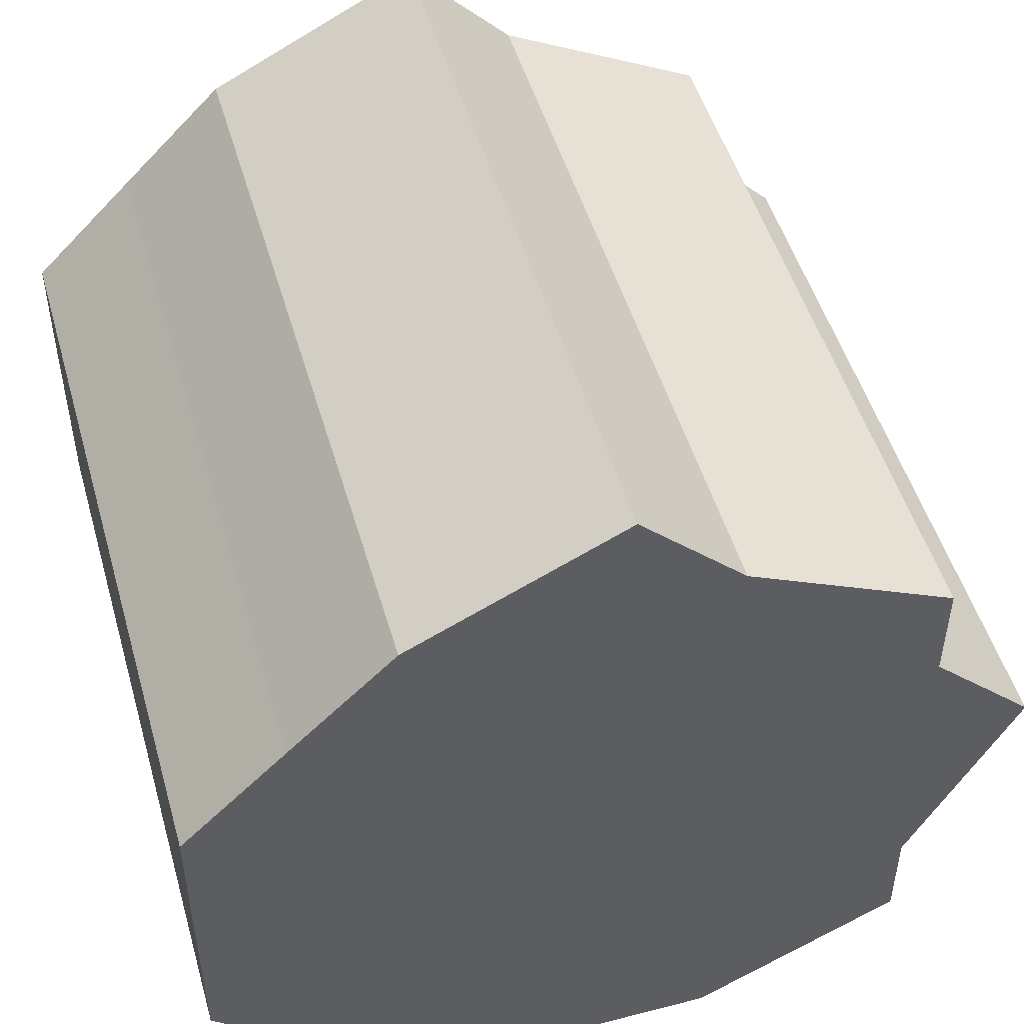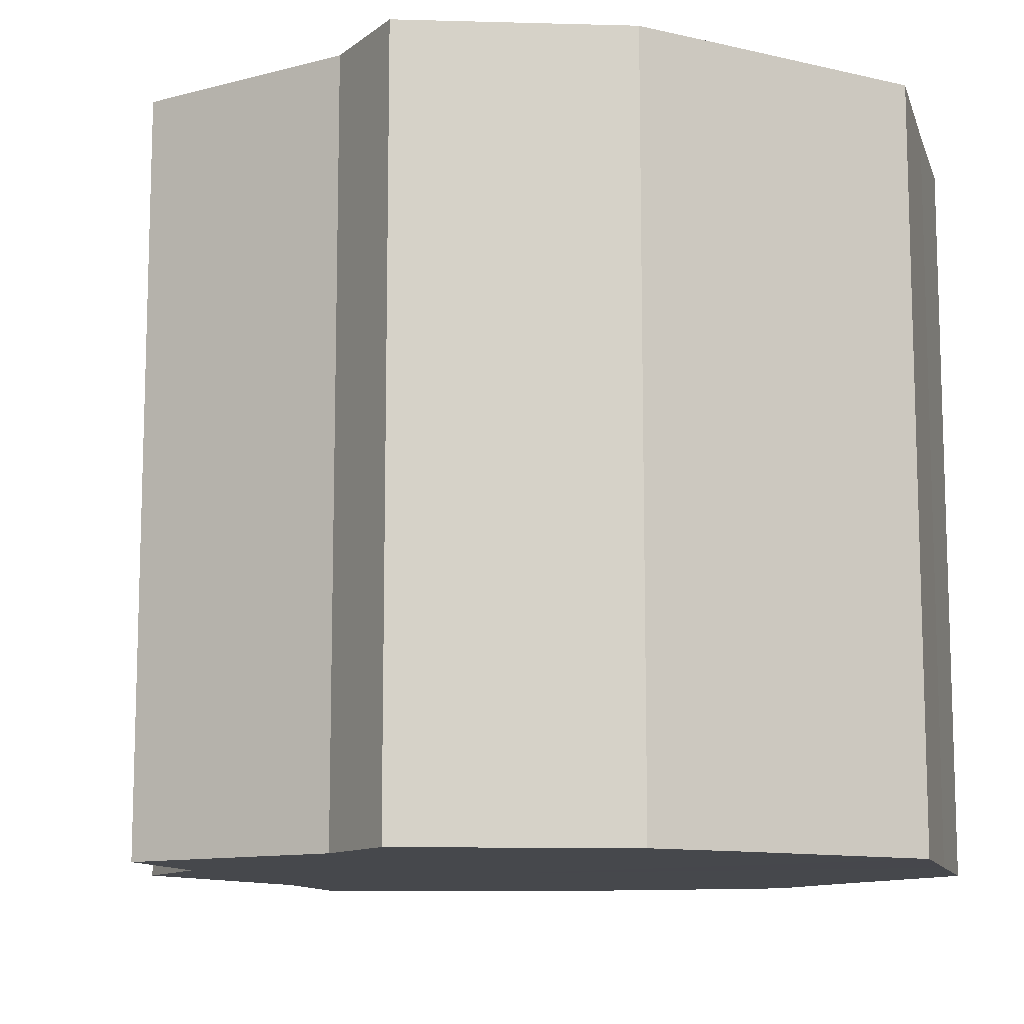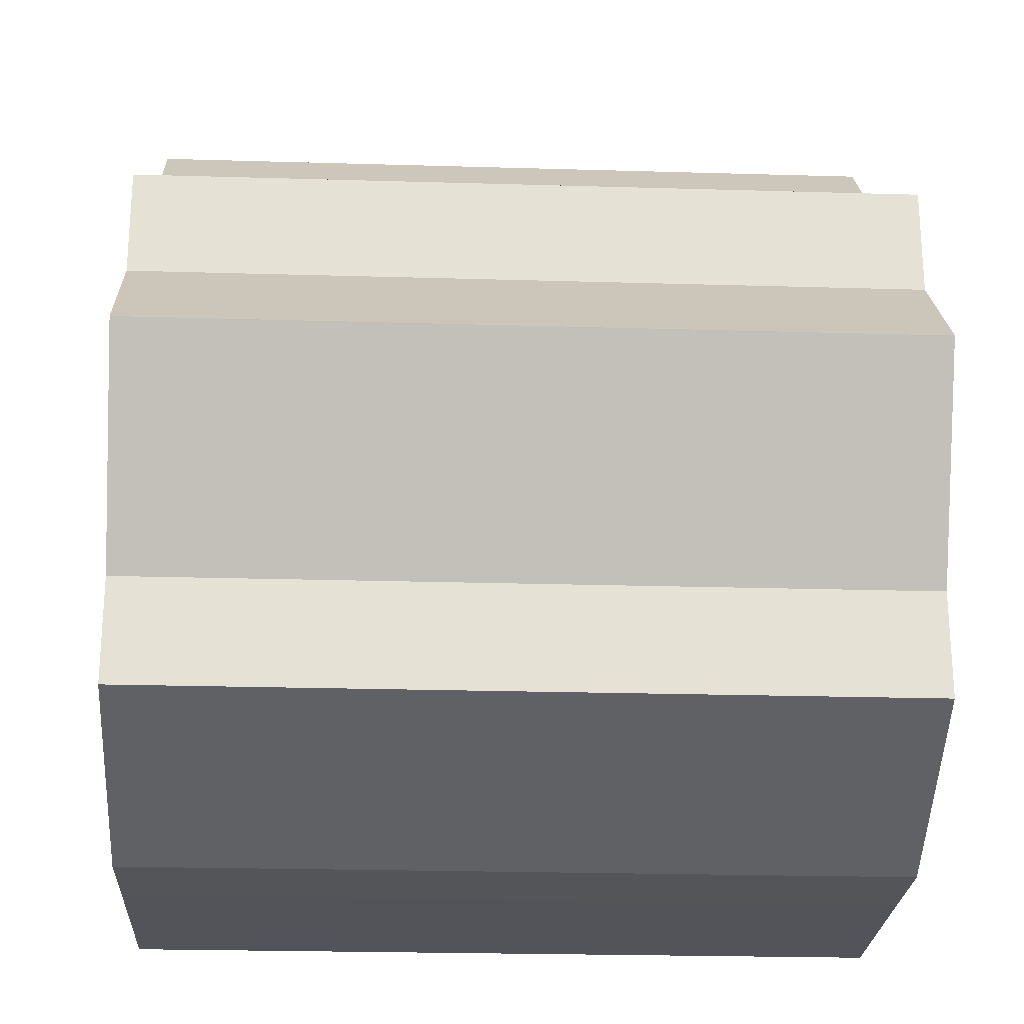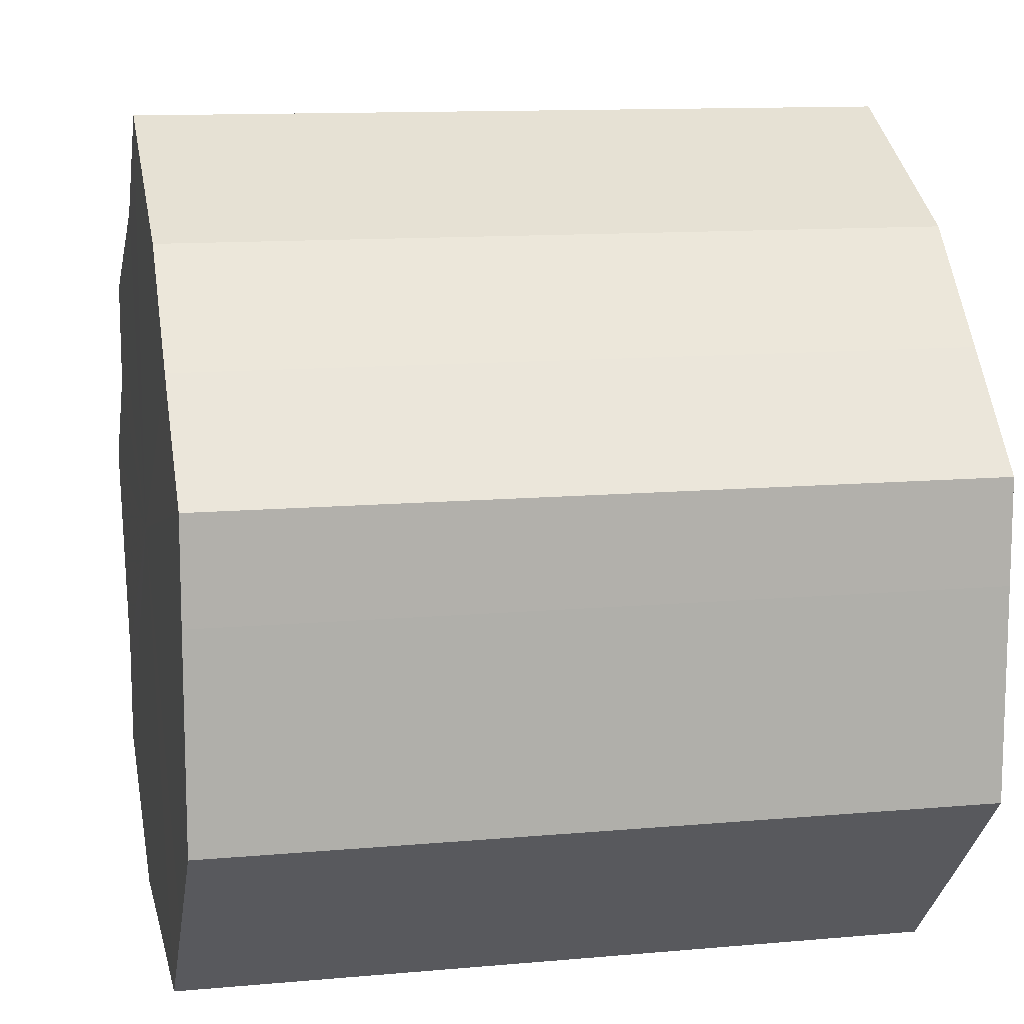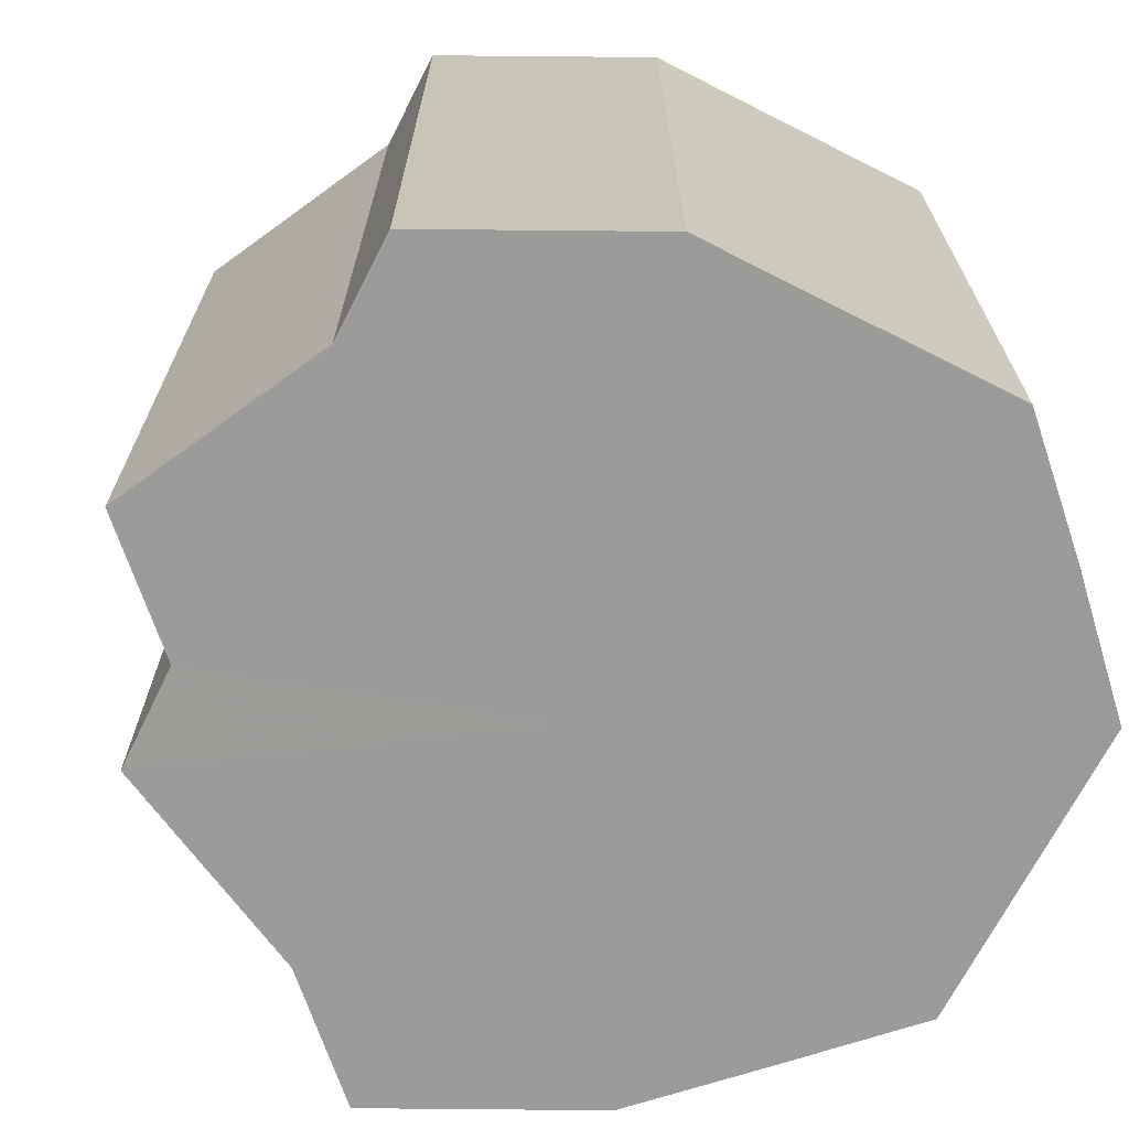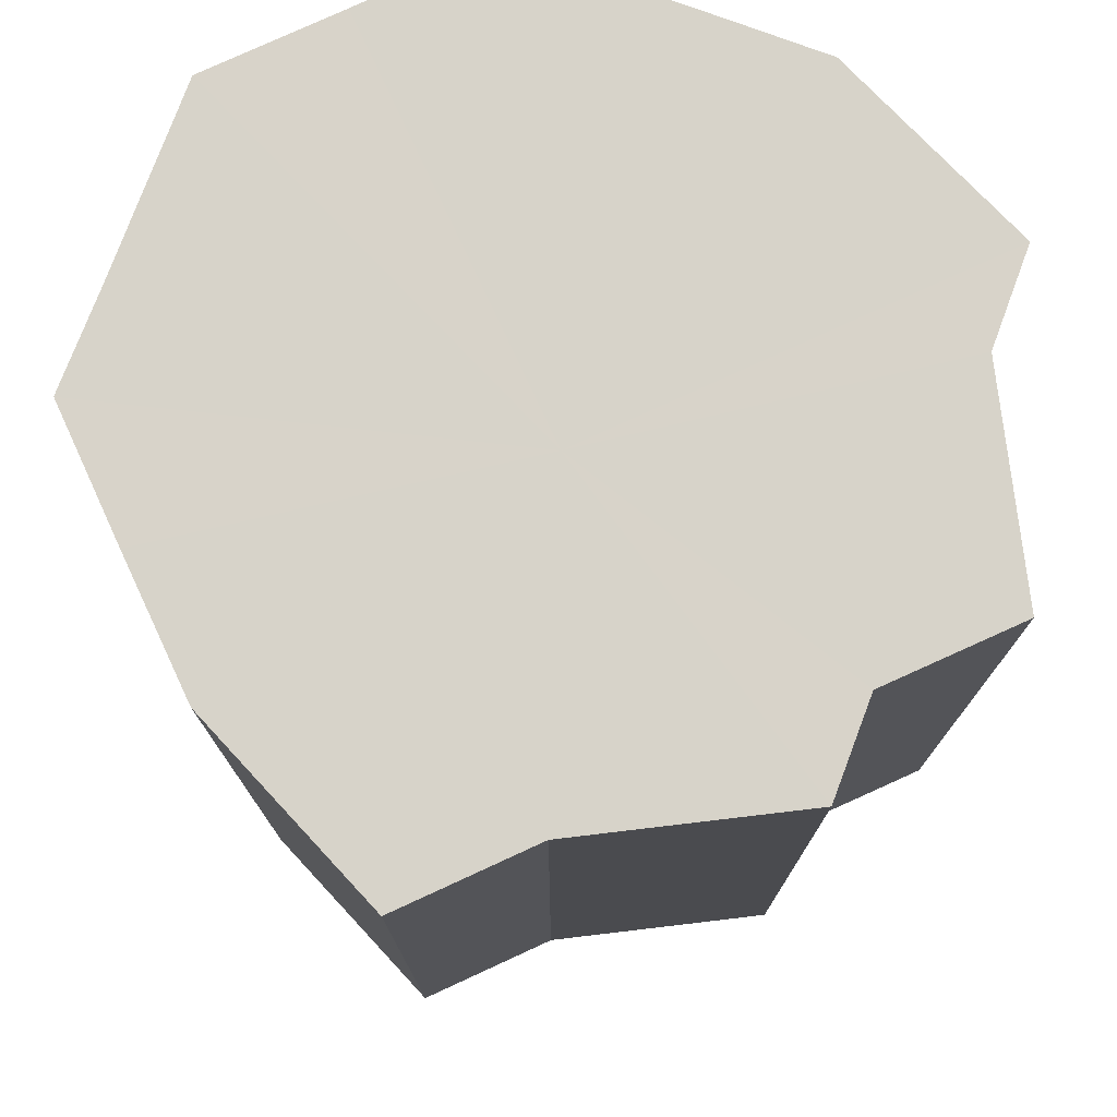
<metadata>
{"format":"obj","ext":"obj","renderer":"f3d","projection":"perspective","resolution":1024,"background":"white","views":[{"elev":49.7,"azim":164.0,"up":"+Y"},{"elev":-11.2,"azim":-30.1,"up":"+Z"},{"elev":-23.7,"azim":-92.9,"up":"+Y"},{"elev":12.0,"azim":77.9,"up":"+Y"},{"elev":-69.7,"azim":-27.0,"up":"+Z"},{"elev":76.1,"azim":-159.8,"up":"+Z"}]}
</metadata>
<code>
o 10043
v 2247 1916 7.288
v 2247 1916 7.288
v 2247 1916 7.361
v 2247 1916 7.288
v 2247 1916 7.361
v 2247 1916 7.288
v 2247 1916 7.361
v 2247 1916 7.288
v 2247 1916 7.361
v 2247 1916 7.288
v 2247 1916 7.361
v 2247 1916 7.288
v 2247 1916 7.361
v 2247 1916 7.288
v 2247 1916 7.361
v 2247 1916 7.288
v 2247 1916 7.361
v 2247 1916 7.288
v 2247 1916 7.361
v 2247 1916 7.288
v 2247 1916 7.361
v 2247 1916 7.288
v 2247 1916 7.361
v 2247 1916 7.288
v 2247 1916 7.361
v 2247 1916 7.288
v 2247 1916 7.361
v 2247 1916 7.288
v 2247 1916 7.361
v 2247 1916 7.288
v 2247 1916 7.361
v 2247 1916 7.361
v 2247 1916 7.361
v 2247 1916 7.288
v 2247 1916 7.361
v 2247 1916 7.288
v 2247 1916 7.361
v 2247 1916 7.361
v 2247 1916 7.288
v 2247 1916 7.361
v 2247 1916 7.288
v 2247 1916 7.288
v 2247 1916 7.361
v 2247 1916 7.361
v 2247 1916 7.288
v 2247 1916 7.361
v 2247 1916 7.288
v 2247 1916 7.288
v 2247 1916 7.361
v 2247 1916 7.361
v 2247 1916 7.288
v 2247 1916 7.361
v 2247 1916 7.288
v 2247 1916 7.288
v 2247 1916 7.361
v 2247 1916 7.361
v 2247 1916 7.288
v 2247 1916 7.361
v 2247 1916 7.288
v 2247 1916 7.288
v 2247 1916 7.361
v 2247 1916 7.361
v 2247 1916 7.288
v 2247 1916 7.288
v 2247 1916 7.288
v 2247 1916 7.288
v 2247 1916 7.288
v 2247 1916 7.288
v 2247 1916 7.288
v 2247 1916 7.288
v 2247 1916 7.288
v 2247 1916 7.288
v 2247 1916 7.288
v 2247 1916 7.288
v 2247 1916 7.288
v 2247 1916 7.288
v 2247 1916 7.288
v 2247 1916 7.288
v 2247 1916 7.288
v 2247 1916 7.288
v 2247 1916 7.288
v 2247 1916 7.361
v 2247 1916 7.361
v 2247 1916 7.361
v 2247 1916 7.361
v 2247 1916 7.361
v 2247 1916 7.361
v 2247 1916 7.361
v 2247 1916 7.361
v 2247 1916 7.361
v 2247 1916 7.361
v 2247 1916 7.361
v 2247 1916 7.361
v 2247 1916 7.361
v 2247 1916 7.361
v 2247 1916 7.361
v 2247 1916 7.361
v 2247 1916 7.361
f 1 2 3
f 2 4 5
f 6 1 7
f 4 8 9
f 10 6 11
f 8 12 13
f 14 10 15
f 12 16 17
f 18 14 19
f 16 20 21
f 22 18 23
f 20 24 25
f 26 22 27
f 24 28 29
f 30 26 31
f 28 30 32
f 33 34 35
f 35 36 37
f 38 39 33
f 40 41 38
f 37 42 43
f 44 45 40
f 46 47 44
f 43 48 49
f 50 51 46
f 52 53 50
f 49 54 55
f 56 57 52
f 58 59 56
f 55 60 61
f 62 63 58
f 61 64 62
f 65 66 67
f 65 68 66
f 65 67 69
f 65 70 68
f 65 69 71
f 65 72 70
f 65 71 73
f 65 74 72
f 65 73 75
f 65 76 74
f 65 75 77
f 65 78 76
f 65 77 79
f 65 80 78
f 65 79 81
f 65 81 80
f 82 83 84
f 82 85 83
f 82 84 86
f 82 87 85
f 82 86 88
f 82 89 87
f 82 88 90
f 82 91 89
f 82 90 92
f 82 93 91
f 82 92 94
f 82 95 93
f 82 94 96
f 82 97 95
f 82 96 98
f 82 98 97

</code>
